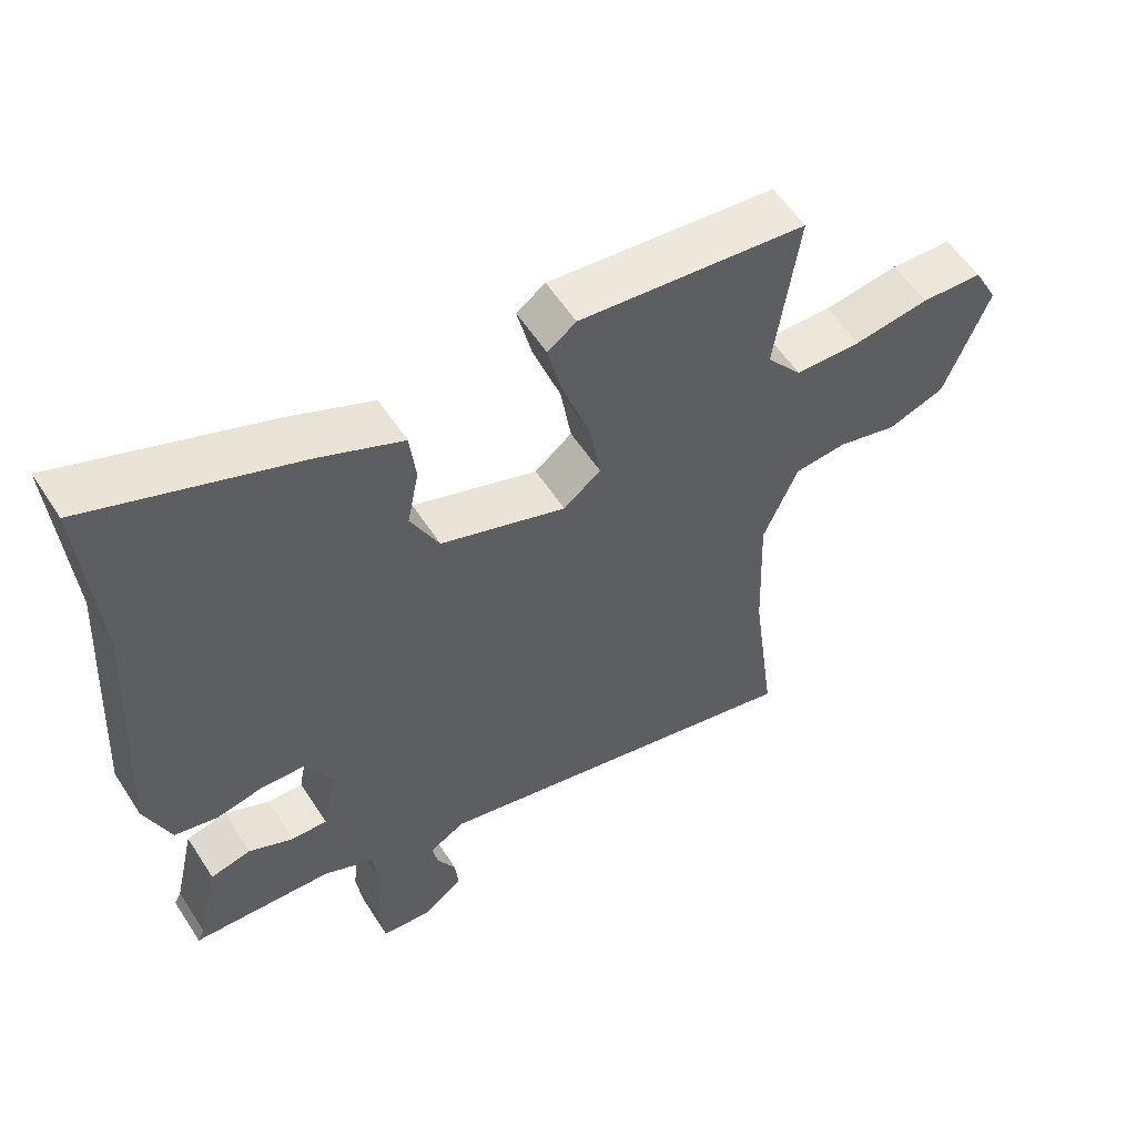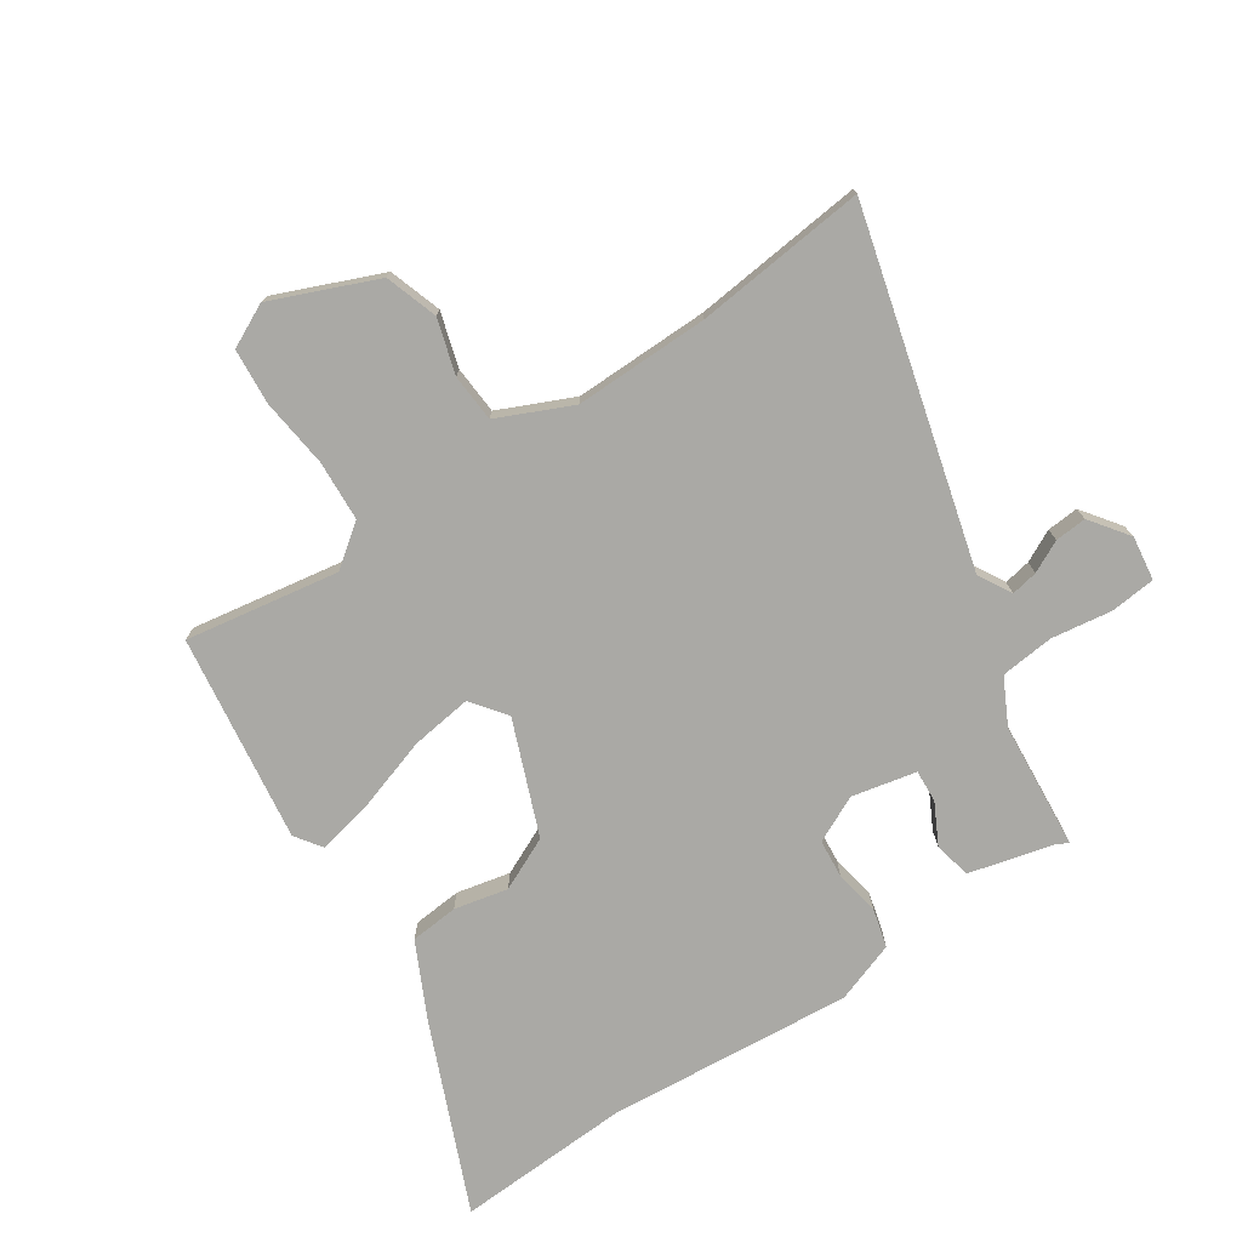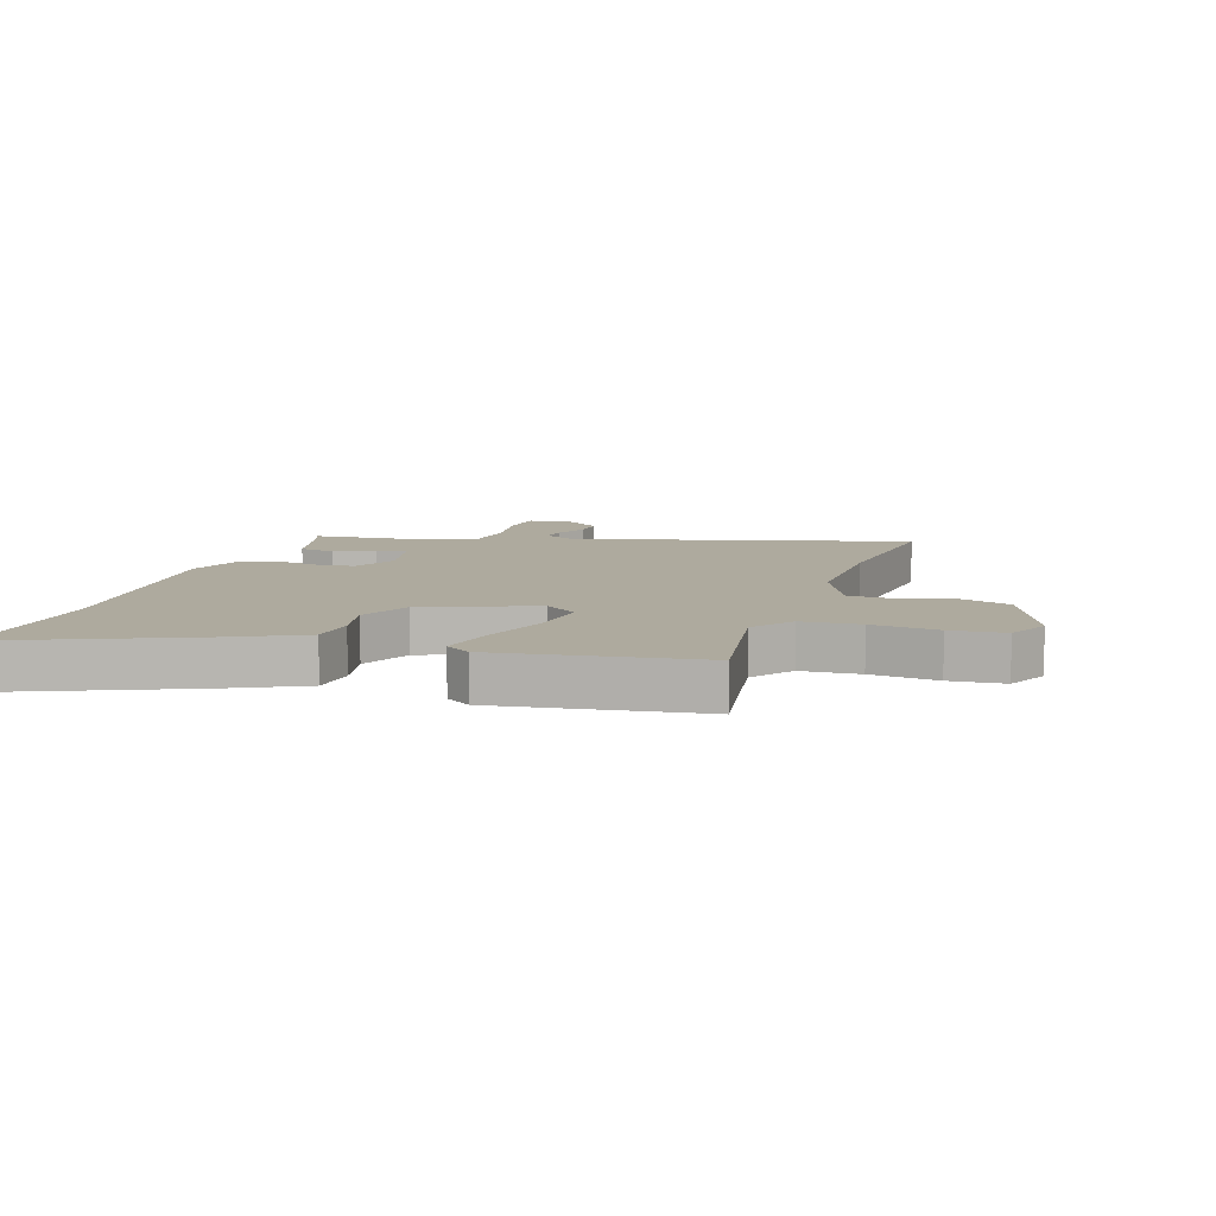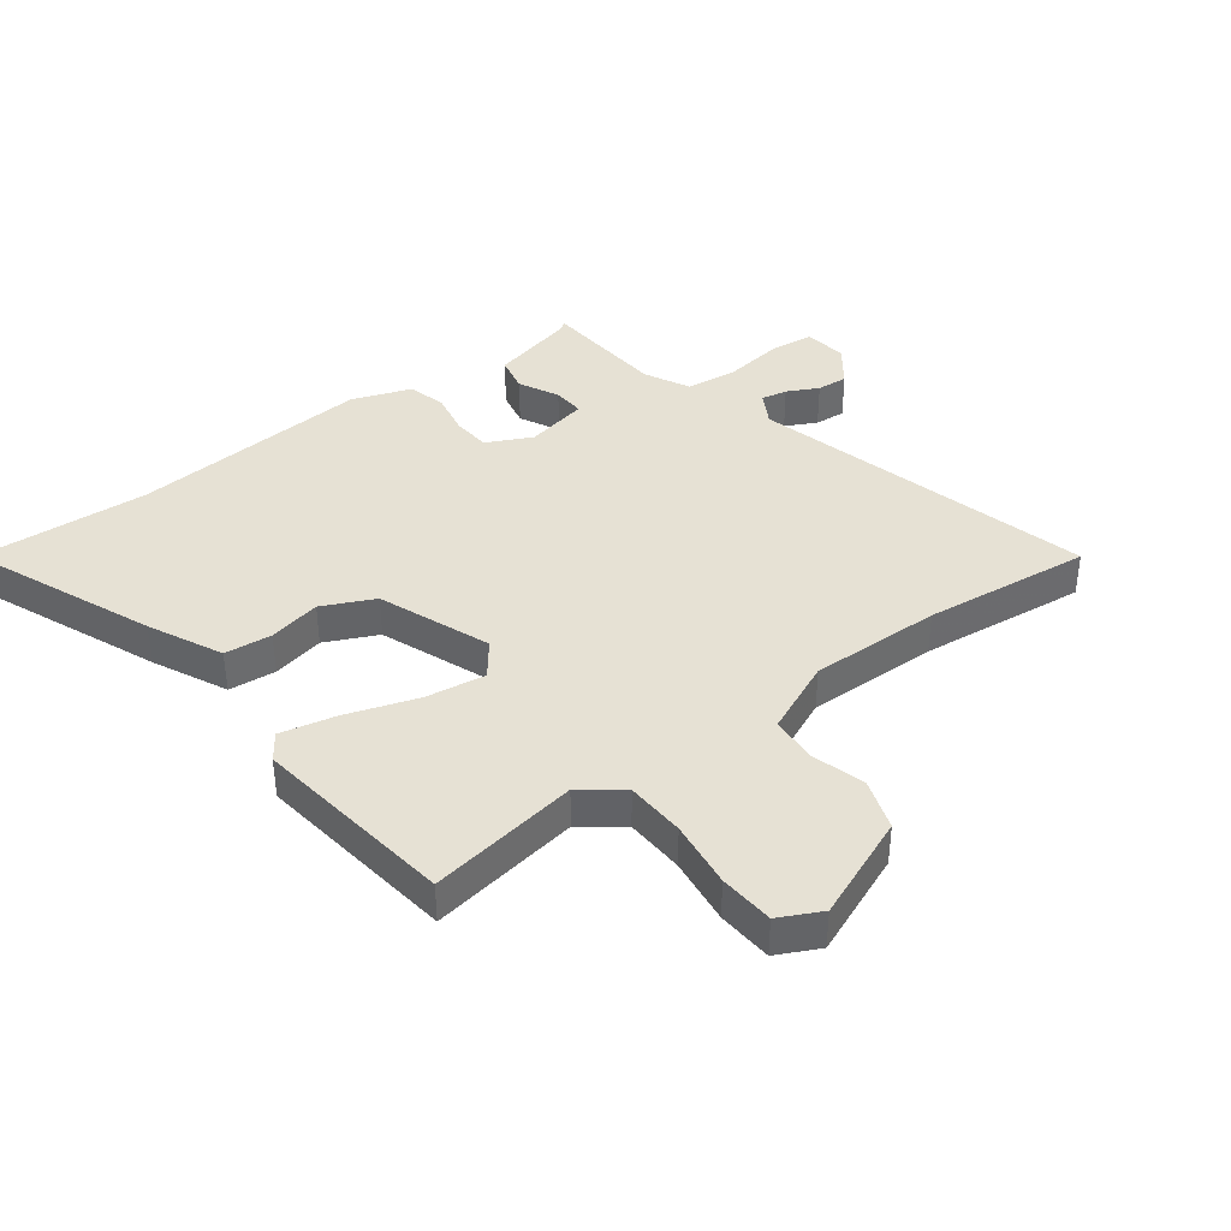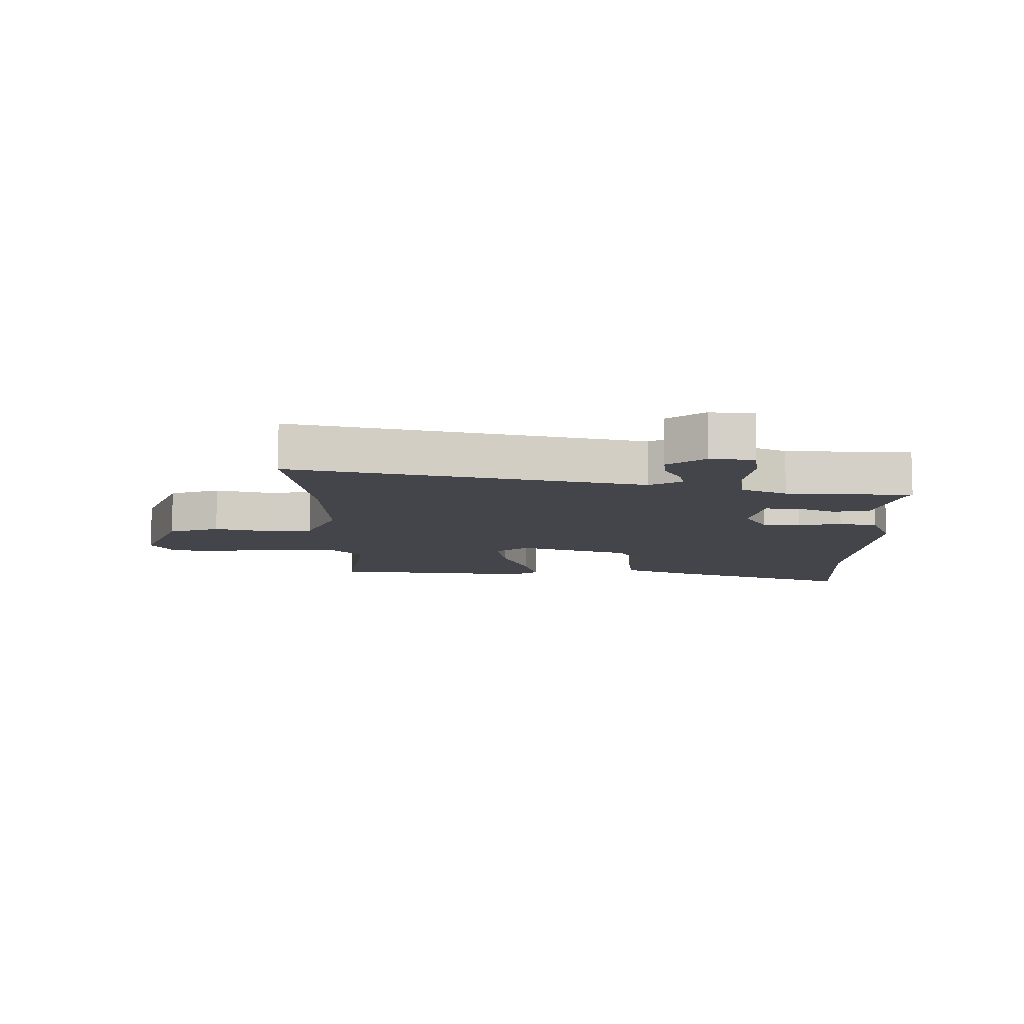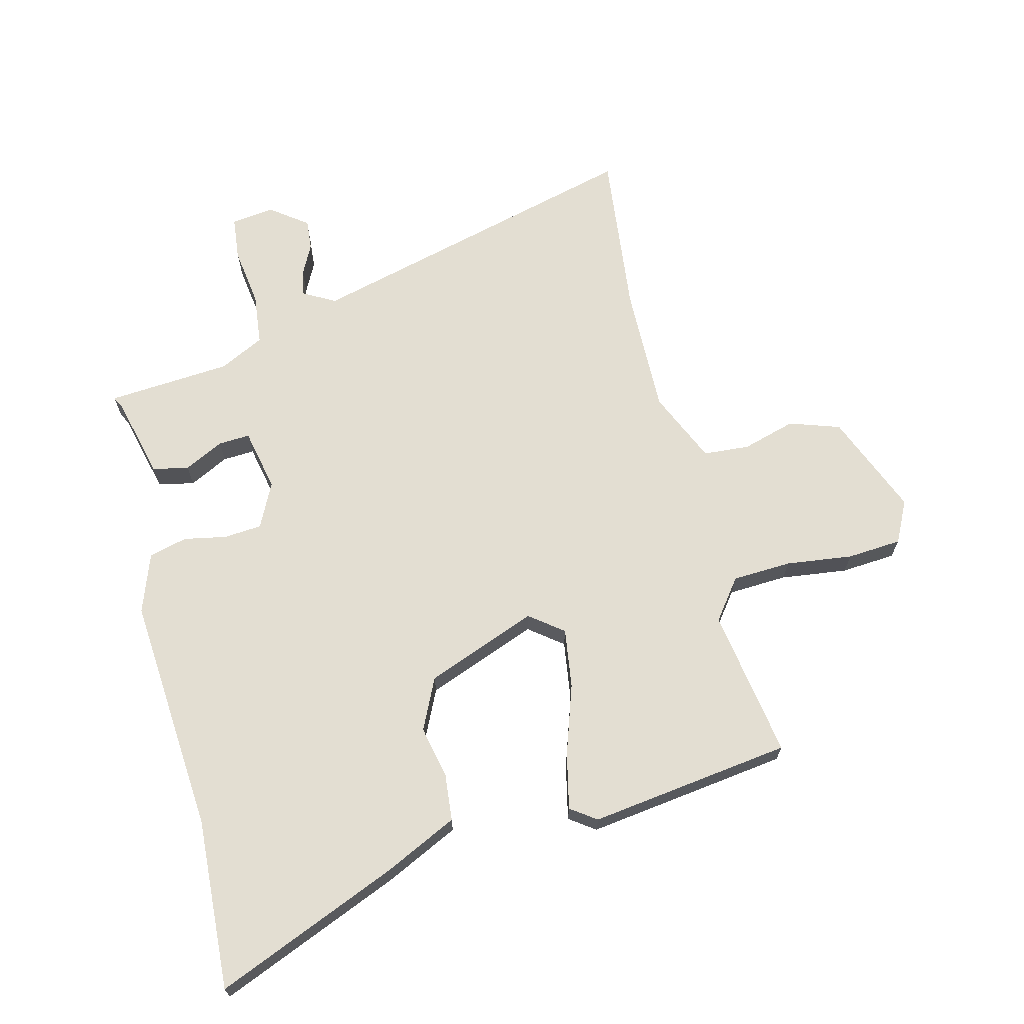
<metadata>
{"format":"obj","ext":"obj","renderer":"f3d","projection":"perspective","resolution":1024,"background":"white","views":[{"elev":57.0,"azim":-32.6,"up":"+Z"},{"elev":-75.3,"azim":122.3,"up":"+Y"},{"elev":9.3,"azim":16.7,"up":"+Y"},{"elev":39.3,"azim":52.1,"up":"+Y"},{"elev":-9.2,"azim":179.7,"up":"+Y"},{"elev":67.5,"azim":-15.1,"up":"+Y"}]}
</metadata>
<code>
v 0.487 0.07 -0.401
v 0.523 0.07 -0.678
v -0.046 0.07 -0.541
v -0.099 0.07 -0.572
v -0.09 0.07 -0.615
v -0.063 0.07 -0.666
v -0.058 0.07 -0.717
v -0.119 0.07 -0.764
v -0.191 0.07 -0.756
v -0.2 0.07 -0.683
v -0.188 0.07 -0.584
v -0.199 0.07 -0.498
v -0.274 0.07 -0.462
v -0.481 0.07 -0.45
v -0.471 0.07 -0.43
v -0.44 0.07 -0.293
v -0.38 0.07 -0.279
v -0.314 0.07 -0.311
v -0.261 0.07 -0.313
v -0.241 0.07 -0.208
v -0.279 0.07 -0.134
v -0.342 0.07 -0.13
v -0.413 0.07 -0.145
v -0.477 0.07 -0.13
v -0.514 0.07 -0.032
v -0.49 0.07 0.366
v -0.511 0.07 0.649
v -0.204 0.07 0.528
v -0.082 0.07 0.472
v -0.073 0.07 0.394
v -0.09 0.07 0.307
v -0.048 0.07 0.222
v 0.138 0.07 0.154
v 0.193 0.07 0.198
v 0.177 0.07 0.297
v 0.136 0.07 0.413
v 0.114 0.07 0.505
v 0.156 0.07 0.536
v 0.493 0.07 0.497
v 0.458 0.07 0.248
v 0.51 0.07 0.182
v 0.608 0.07 0.179
v 0.719 0.07 0.195
v 0.81 0.07 0.19
v 0.846 0.07 0.121
v 0.78 0.07 -0.05
v 0.696 0.07 -0.08
v 0.607 0.07 -0.056
v 0.53 0.07 -0.063
v 0.479 0.07 -0.184
v 0.487 0 -0.401
v 0.523 0 -0.678
v -0.046 0 -0.541
v -0.099 0 -0.572
v -0.09 0 -0.615
v -0.063 0 -0.666
v -0.058 0 -0.717
v -0.119 0 -0.764
v -0.191 0 -0.756
v -0.2 0 -0.683
v -0.188 0 -0.584
v -0.199 0 -0.498
v -0.274 0 -0.462
v -0.481 0 -0.45
v -0.471 0 -0.43
v -0.44 0 -0.293
v -0.38 0 -0.279
v -0.314 0 -0.311
v -0.261 0 -0.313
v -0.241 0 -0.208
v -0.279 0 -0.134
v -0.342 0 -0.13
v -0.413 0 -0.145
v -0.477 0 -0.13
v -0.514 0 -0.032
v -0.49 0 0.366
v -0.511 0 0.649
v -0.204 0 0.528
v -0.082 0 0.472
v -0.073 0 0.394
v -0.09 0 0.307
v -0.048 0 0.222
v 0.138 0 0.154
v 0.193 0 0.198
v 0.177 0 0.297
v 0.136 0 0.413
v 0.114 0 0.505
v 0.156 0 0.536
v 0.493 0 0.497
v 0.458 0 0.248
v 0.51 0 0.182
v 0.608 0 0.179
v 0.719 0 0.195
v 0.81 0 0.19
v 0.846 0 0.121
v 0.78 0 -0.05
v 0.696 0 -0.08
v 0.607 0 -0.056
v 0.53 0 -0.063
v 0.479 0 -0.184
f 46 47 48
f 45 46 48
f 44 45 48
f 43 44 48
f 42 43 48
f 41 42 48 49
f 40 41 49 50
f 38 39 40
f 37 38 40
f 36 37 40
f 35 36 40
f 40 50 1
f 35 40 1
f 34 35 1
f 29 30 31
f 28 29 31
f 27 28 31
f 26 27 31
f 26 31 32
f 25 26 32
f 24 25 32
f 23 24 32
f 22 23 32
f 21 22 32 33
f 15 16 17 18
f 15 18 19
f 14 15 19
f 13 14 19
f 12 13 19 20
f 9 10 11
f 8 9 11
f 7 8 11
f 6 7 11
f 5 6 11
f 4 5 11 12
f 3 4 12 20
f 2 3 20
f 1 2 20
f 34 1 20
f 33 34 20
f 20 21 33
f 98 97 96
f 98 96 95
f 98 95 94
f 98 94 93
f 98 93 92
f 99 98 92 91
f 100 99 91 90
f 90 89 88
f 90 88 87
f 90 87 86
f 90 86 85
f 51 100 90
f 51 90 85
f 51 85 84
f 81 80 79
f 81 79 78
f 81 78 77
f 81 77 76
f 82 81 76
f 82 76 75
f 82 75 74
f 82 74 73
f 82 73 72
f 83 82 72 71
f 68 67 66 65
f 69 68 65
f 69 65 64
f 69 64 63
f 70 69 63 62
f 61 60 59
f 61 59 58
f 61 58 57
f 61 57 56
f 61 56 55
f 62 61 55 54
f 70 62 54 53
f 70 53 52
f 70 52 51
f 70 51 84
f 70 84 83
f 83 71 70
f 1 51 52 2
f 2 52 53 3
f 3 53 54 4
f 4 54 55 5
f 5 55 56 6
f 6 56 57 7
f 7 57 58 8
f 8 58 59 9
f 9 59 60 10
f 10 60 61 11
f 11 61 62 12
f 12 62 63 13
f 13 63 64 14
f 14 64 65 15
f 15 65 66 16
f 16 66 67 17
f 17 67 68 18
f 18 68 69 19
f 19 69 70 20
f 20 70 71 21
f 21 71 72 22
f 22 72 73 23
f 23 73 74 24
f 24 74 75 25
f 25 75 76 26
f 26 76 77 27
f 27 77 78 28
f 28 78 79 29
f 29 79 80 30
f 30 80 81 31
f 31 81 82 32
f 32 82 83 33
f 33 83 84 34
f 34 84 85 35
f 35 85 86 36
f 36 86 87 37
f 37 87 88 38
f 38 88 89 39
f 39 89 90 40
f 40 90 91 41
f 41 91 92 42
f 42 92 93 43
f 43 93 94 44
f 44 94 95 45
f 45 95 96 46
f 46 96 97 47
f 47 97 98 48
f 48 98 99 49
f 49 99 100 50
f 50 100 51 1

</code>
